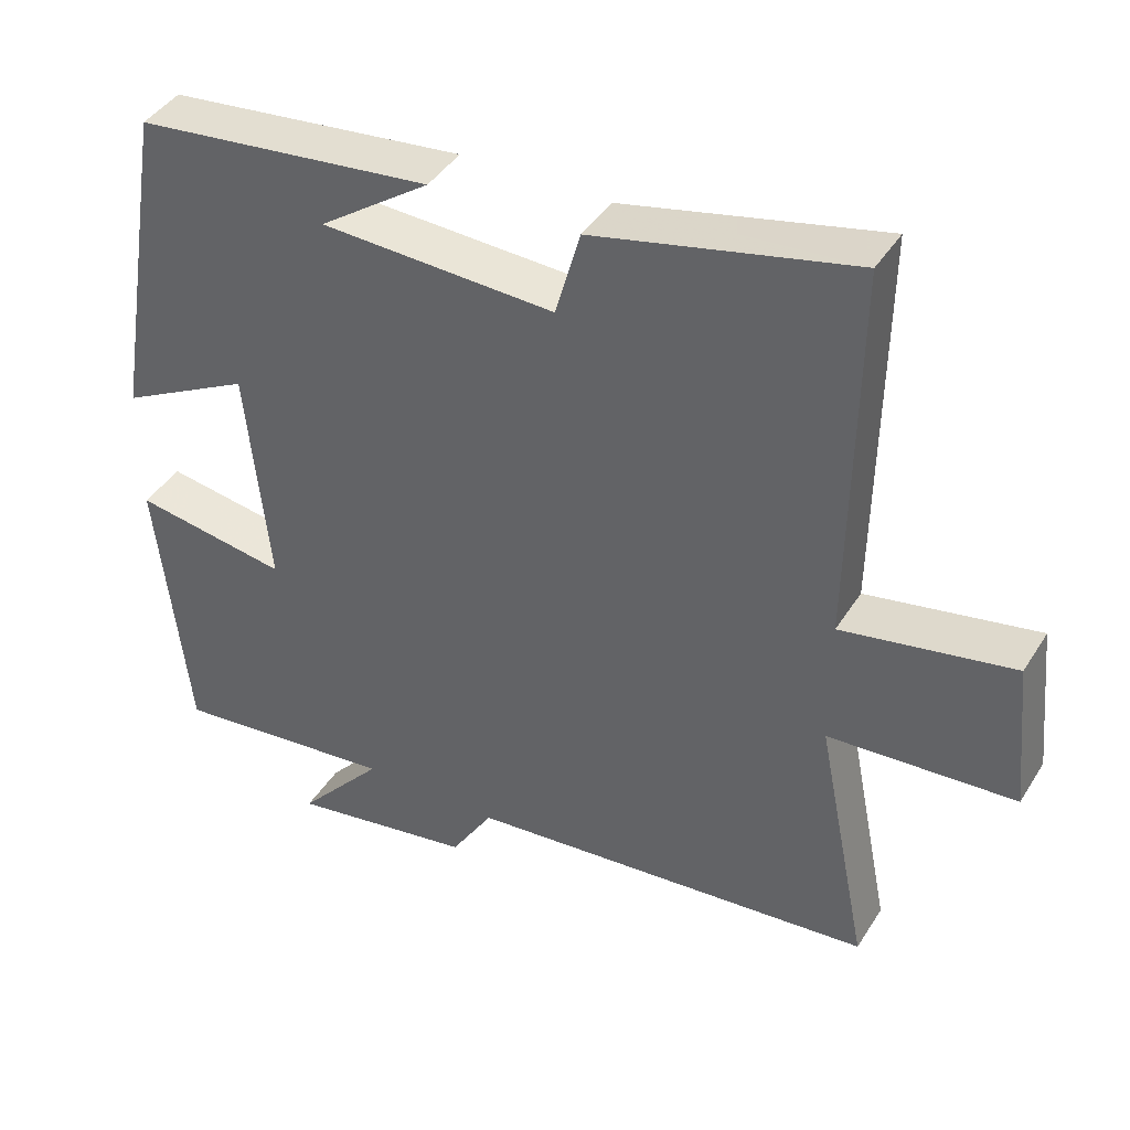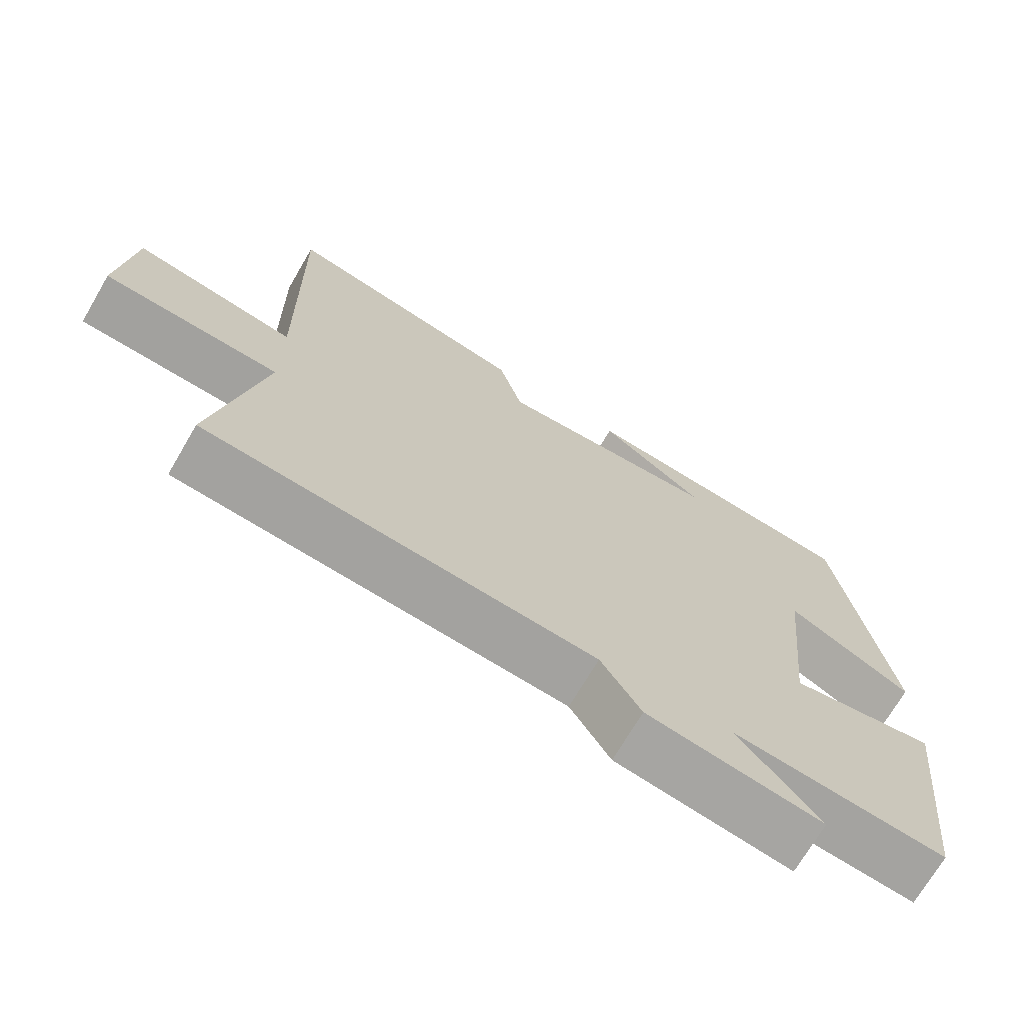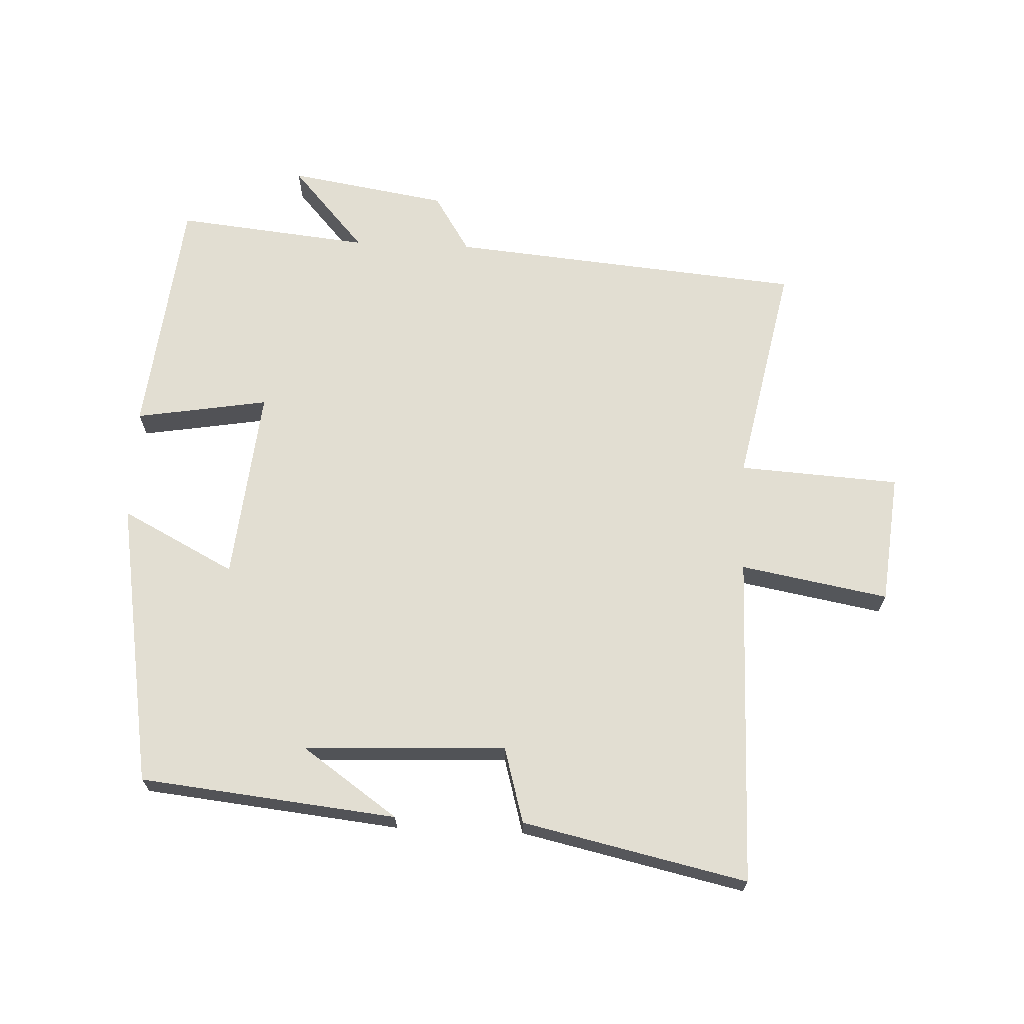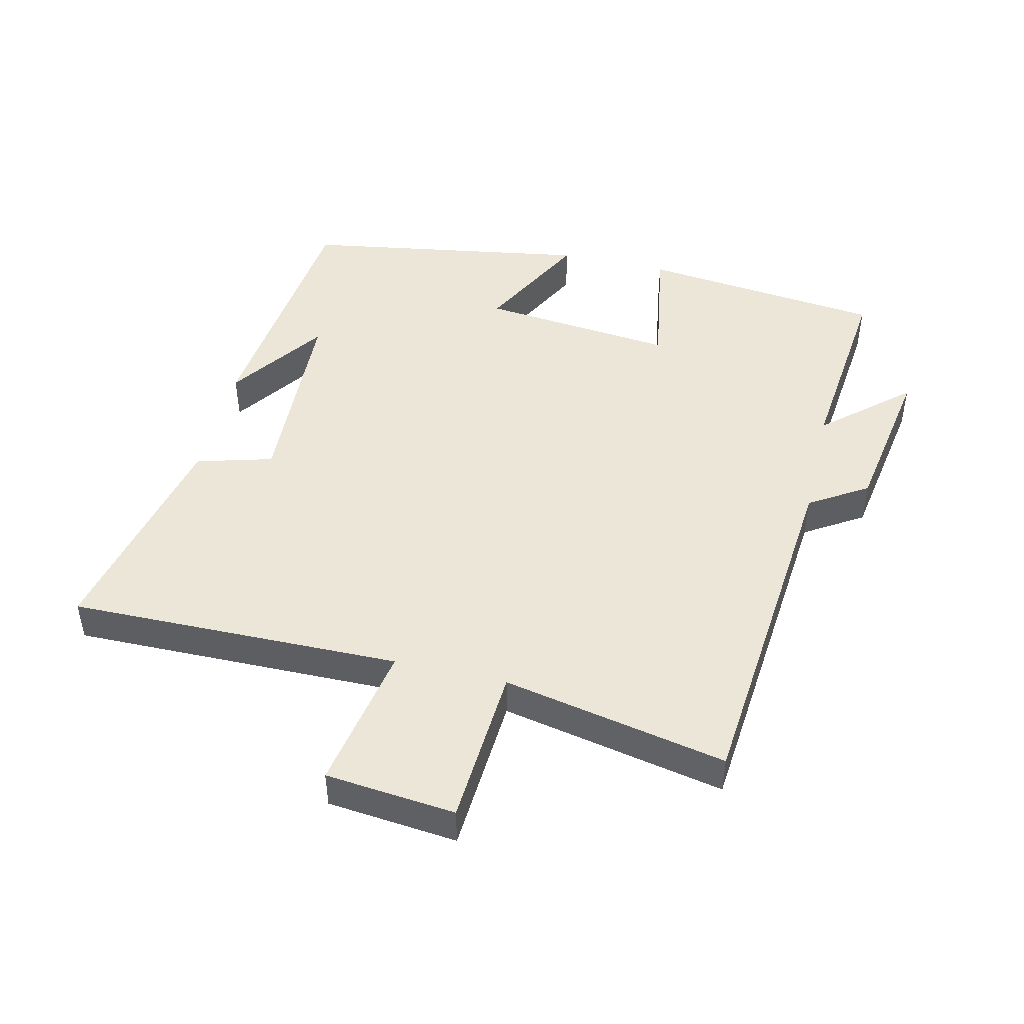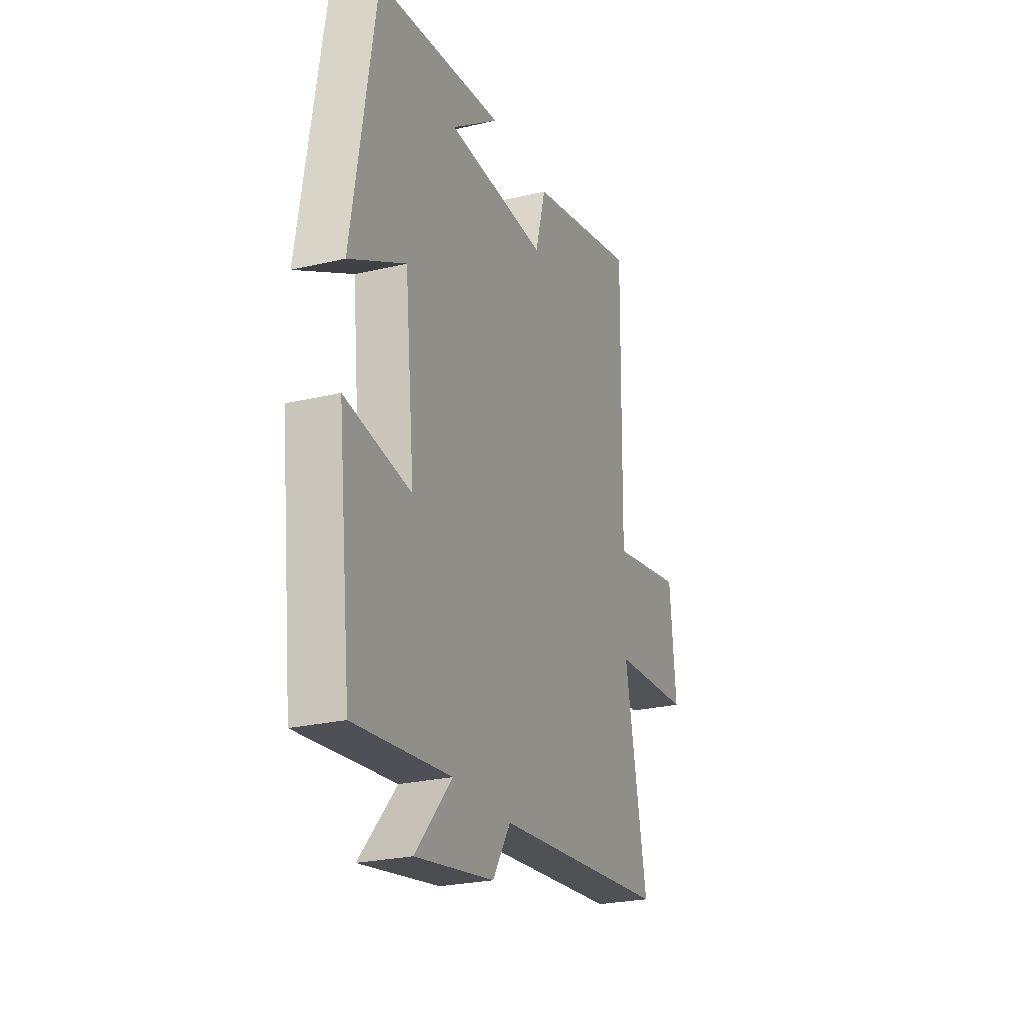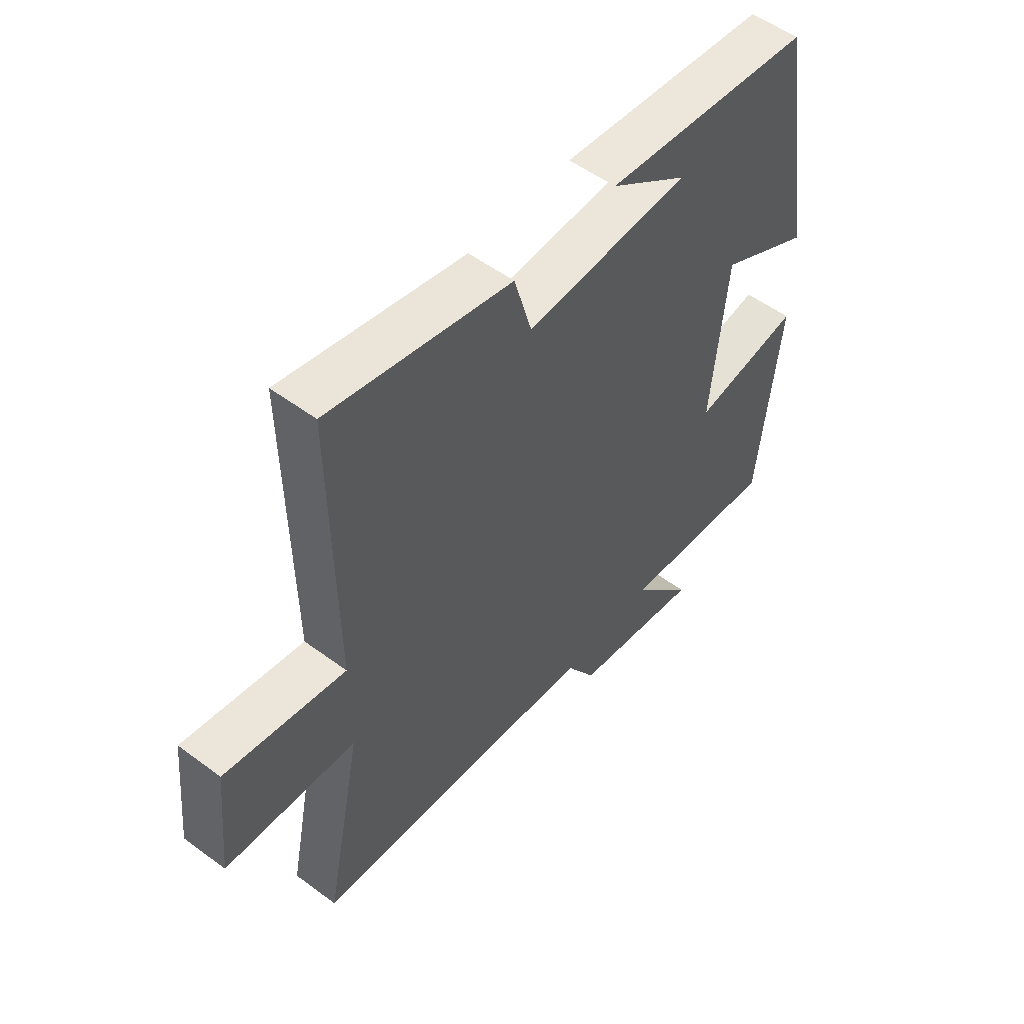
<metadata>
{"format":"obj","ext":"obj","renderer":"f3d","projection":"perspective","resolution":1024,"background":"white","views":[{"elev":41.7,"azim":29.5,"up":"+Z"},{"elev":-70.8,"azim":149.7,"up":"+Z"},{"elev":67.8,"azim":2.5,"up":"+Y"},{"elev":46.6,"azim":103.3,"up":"+Y"},{"elev":-25.0,"azim":-69.0,"up":"+Z"},{"elev":53.4,"azim":128.5,"up":"+Z"}]}
</metadata>
<code>
v -0.459 0.07 -0.531
v -0.5 0.07 -0.157
v -0.296 0.07 -0.191
v -0.326 0.07 0.107
v -0.5 0.07 0.017
v -0.427 0.07 0.458
v -0.033 0.07 0.5
v -0.18 0.07 0.397
v 0.13 0.07 0.383
v 0.163 0.07 0.5
v 0.507 0.07 0.576
v 0.5 0.07 0.067
v 0.727 0.07 0.108
v 0.747 0.07 -0.092
v 0.5 0.07 -0.107
v 0.569 0.07 -0.451
v 0.025 0.07 -0.5
v -0.031 0.07 -0.589
v -0.275 0.07 -0.629
v -0.161 0.07 -0.5
v -0.459 0 -0.531
v -0.5 0 -0.157
v -0.296 0 -0.191
v -0.326 0 0.107
v -0.5 0 0.017
v -0.427 0 0.458
v -0.033 0 0.5
v -0.18 0 0.397
v 0.13 0 0.383
v 0.163 0 0.5
v 0.507 0 0.576
v 0.5 0 0.067
v 0.727 0 0.108
v 0.747 0 -0.092
v 0.5 0 -0.107
v 0.569 0 -0.451
v 0.025 0 -0.5
v -0.031 0 -0.589
v -0.275 0 -0.629
v -0.161 0 -0.5
f 17 18 19 20
f 15 16 17 20
f 15 20 1
f 12 13 14 15
f 12 15 1
f 9 10 11 12
f 8 9 12
f 6 7 8
f 4 5 6 8
f 3 4 8 12
f 1 2 3
f 1 3 12
f 40 39 38 37
f 40 37 36 35
f 21 40 35
f 35 34 33 32
f 21 35 32
f 32 31 30 29
f 32 29 28
f 28 27 26
f 28 26 25 24
f 32 28 24 23
f 23 22 21
f 32 23 21
f 1 21 22 2
f 2 22 23 3
f 3 23 24 4
f 4 24 25 5
f 5 25 26 6
f 6 26 27 7
f 7 27 28 8
f 8 28 29 9
f 9 29 30 10
f 10 30 31 11
f 11 31 32 12
f 12 32 33 13
f 13 33 34 14
f 14 34 35 15
f 15 35 36 16
f 16 36 37 17
f 17 37 38 18
f 18 38 39 19
f 19 39 40 20
f 20 40 21 1

</code>
